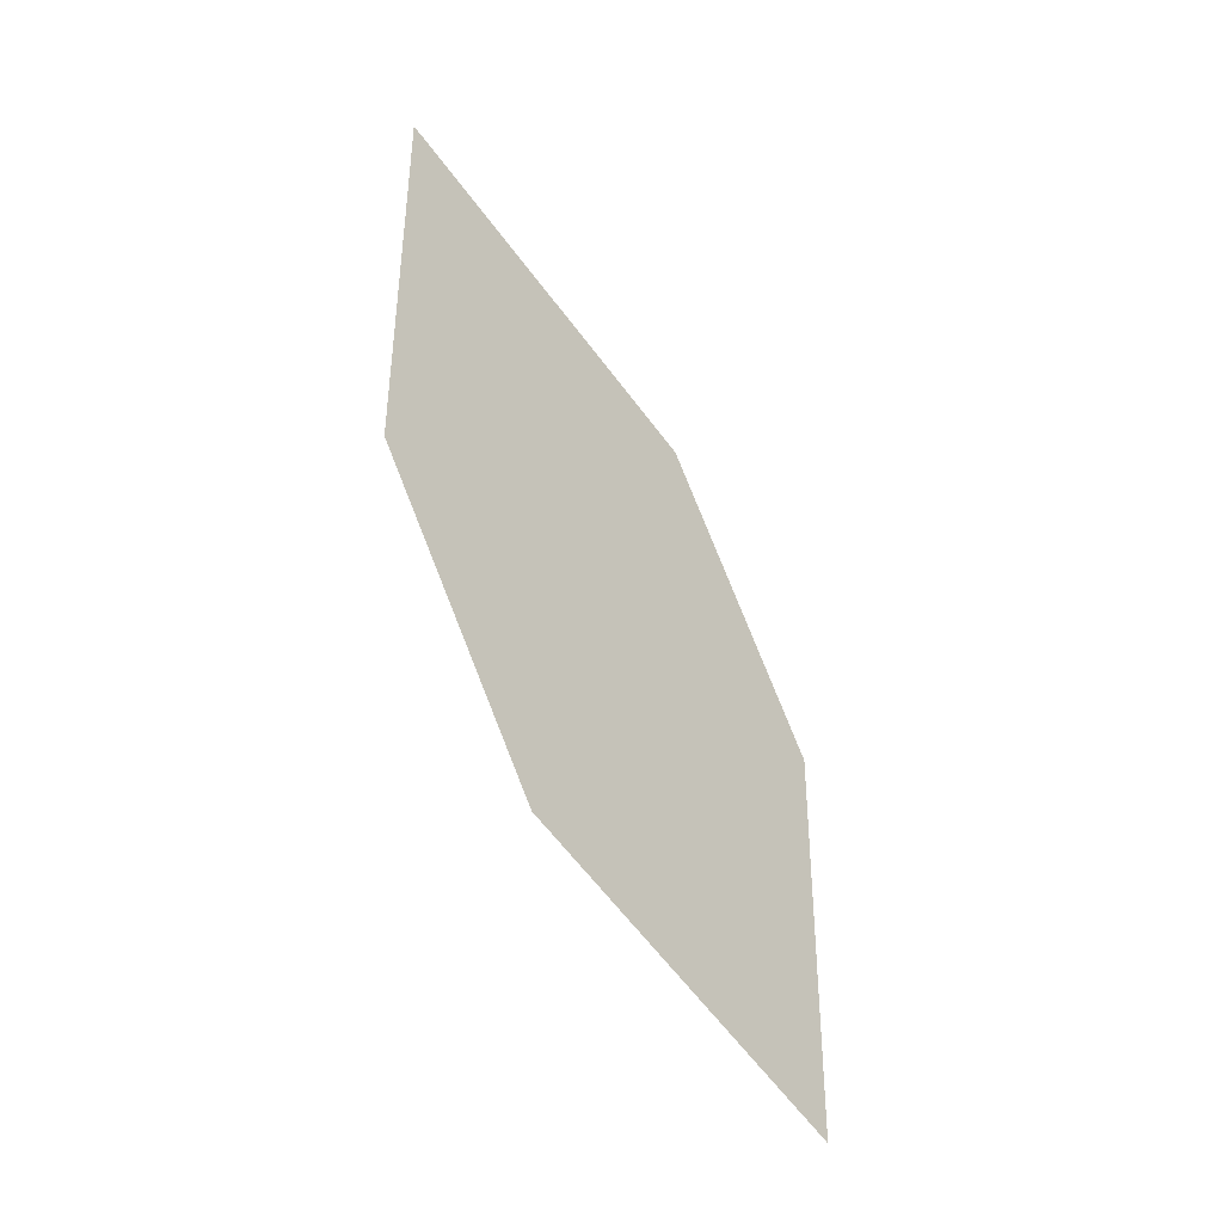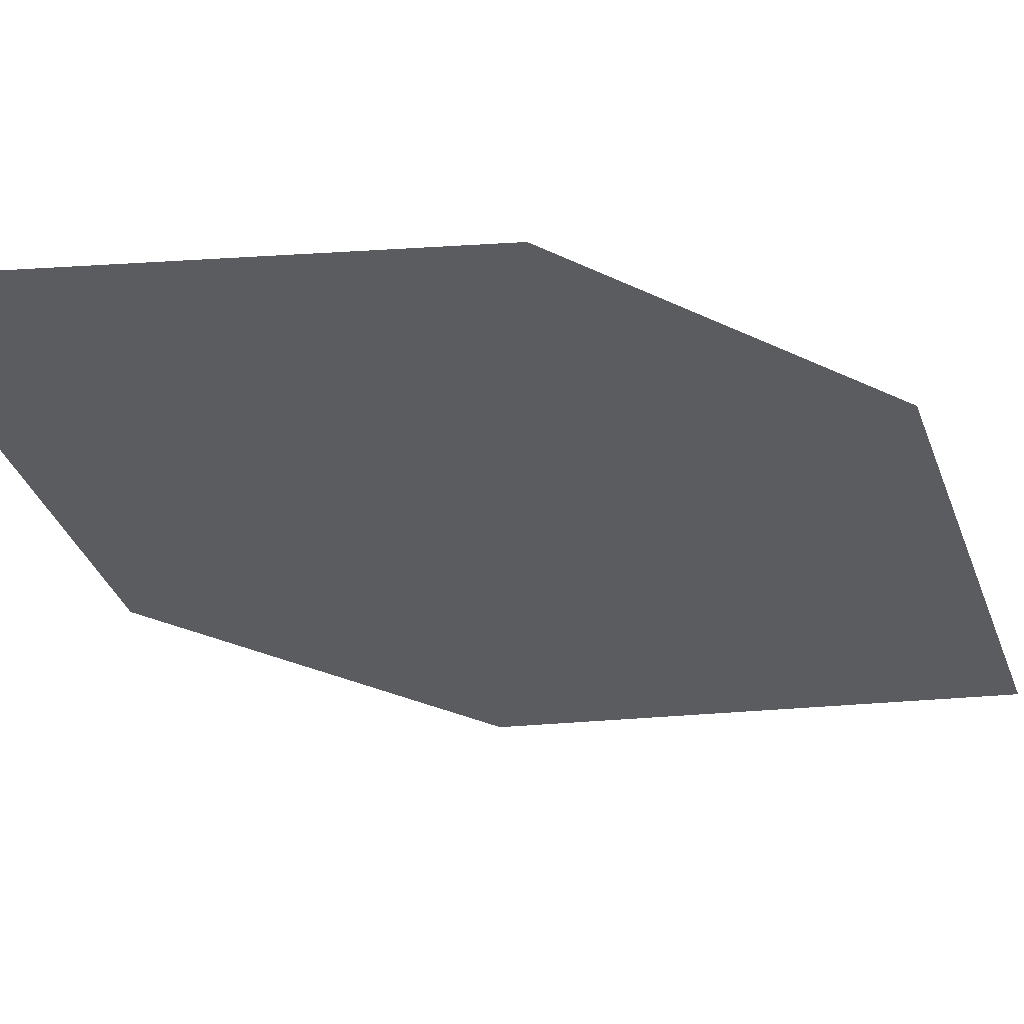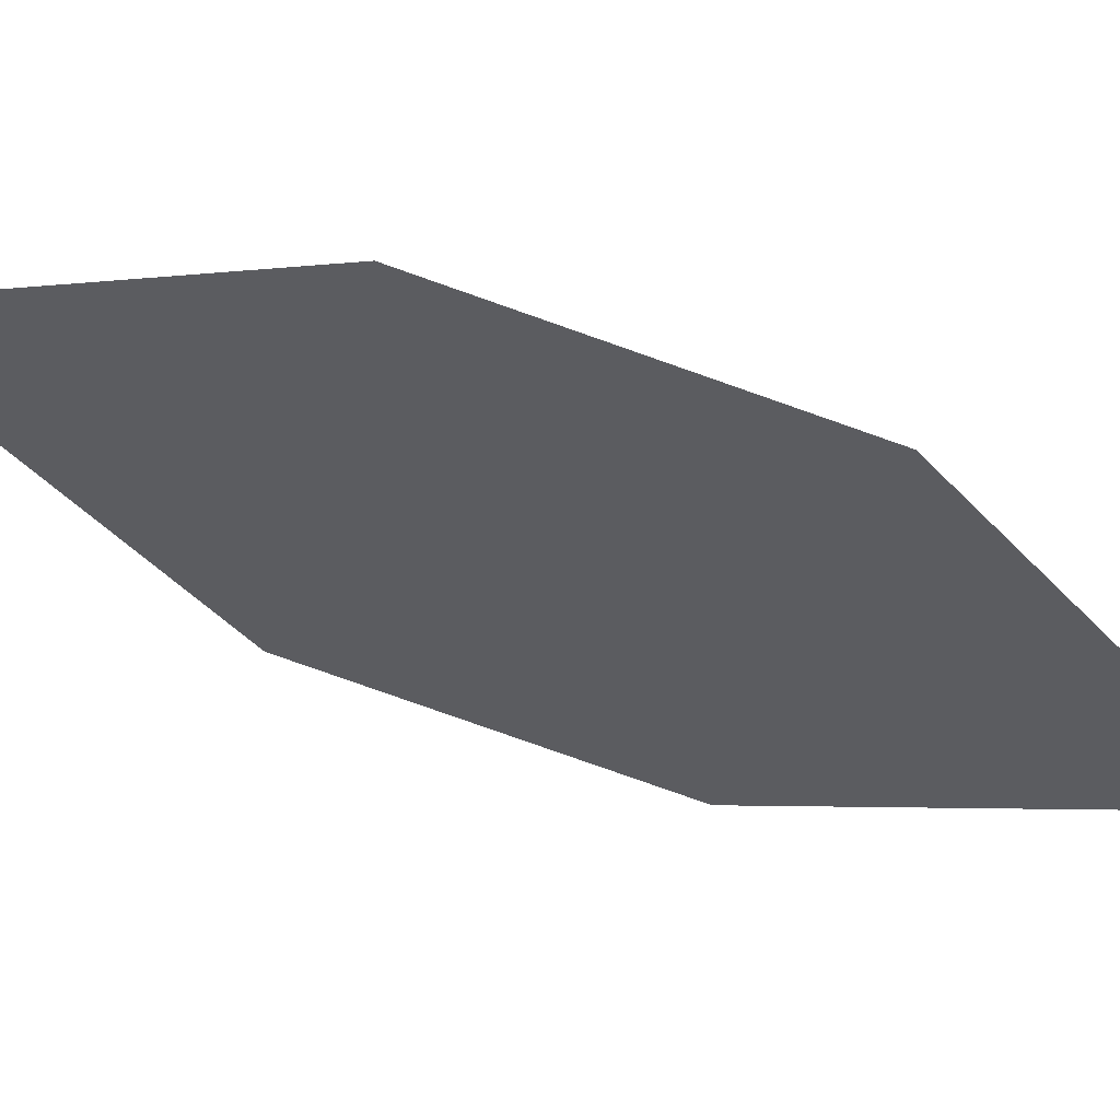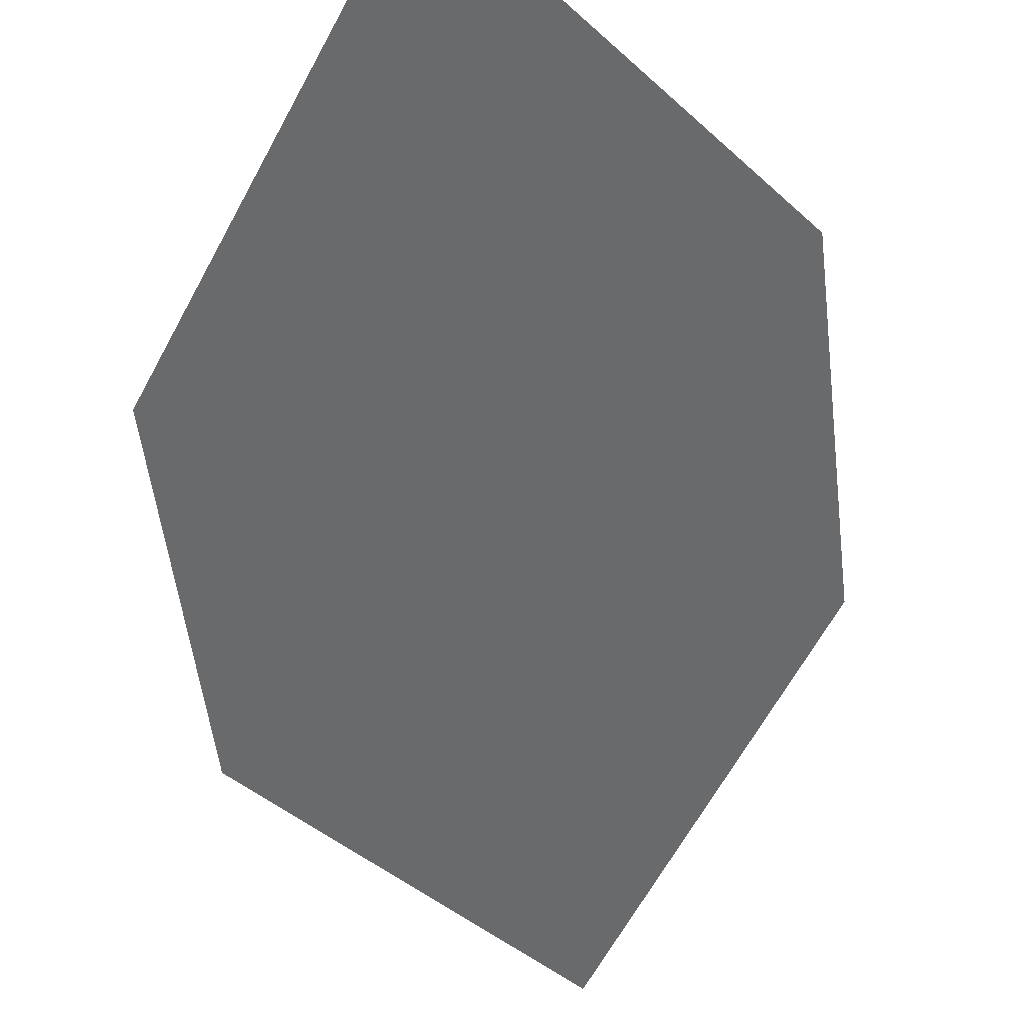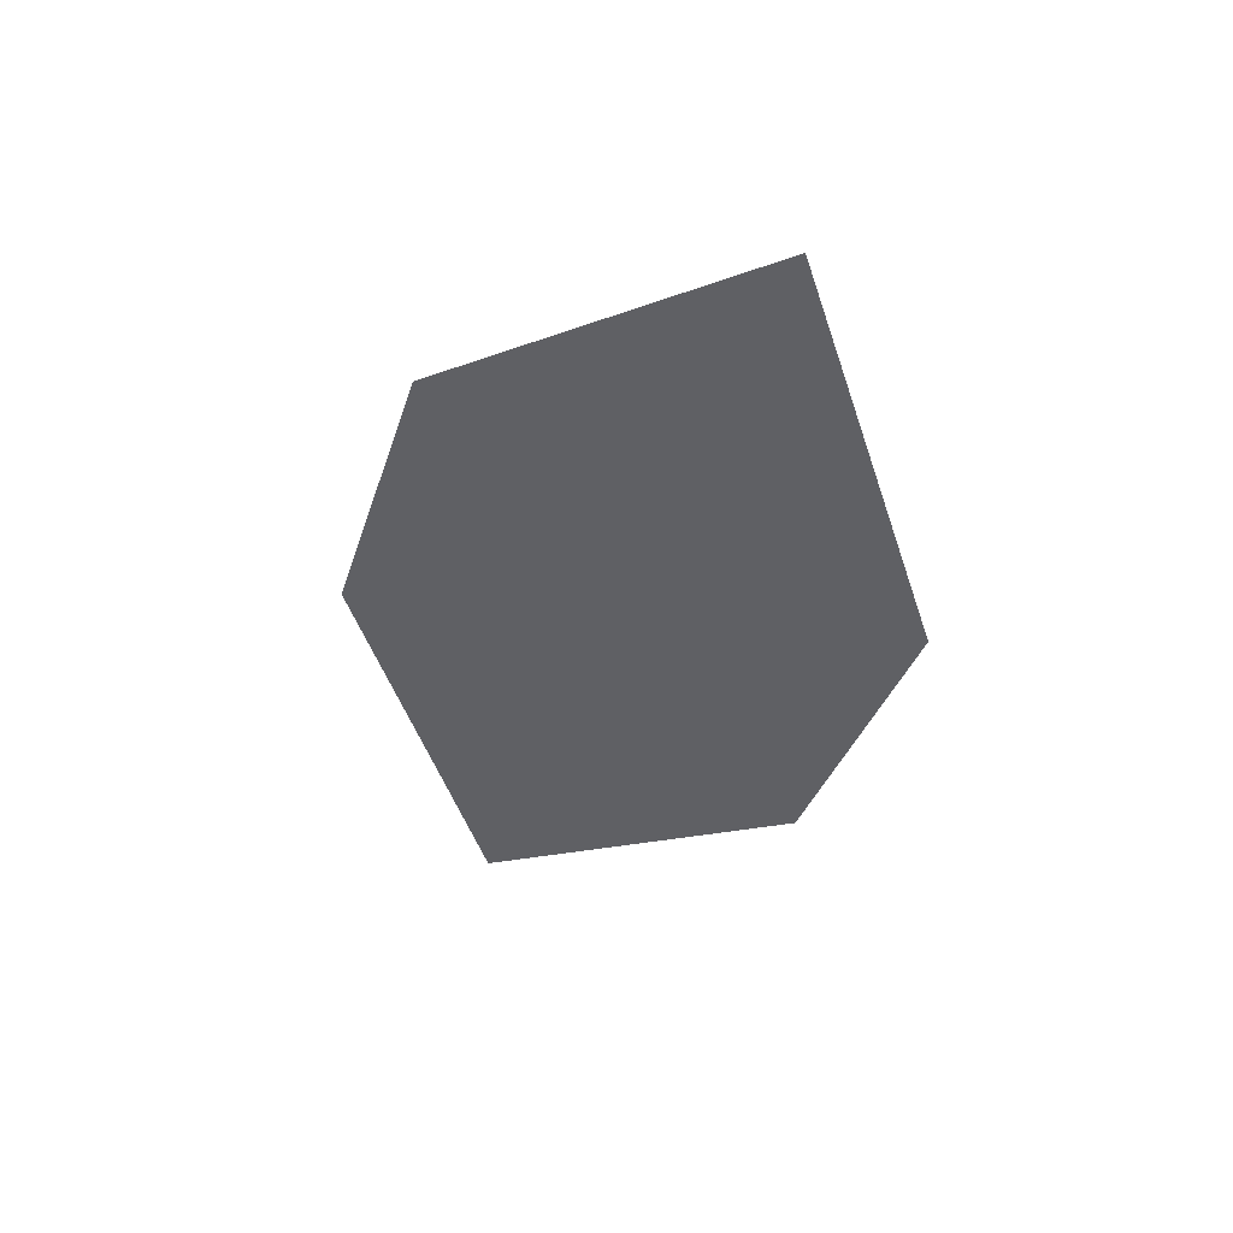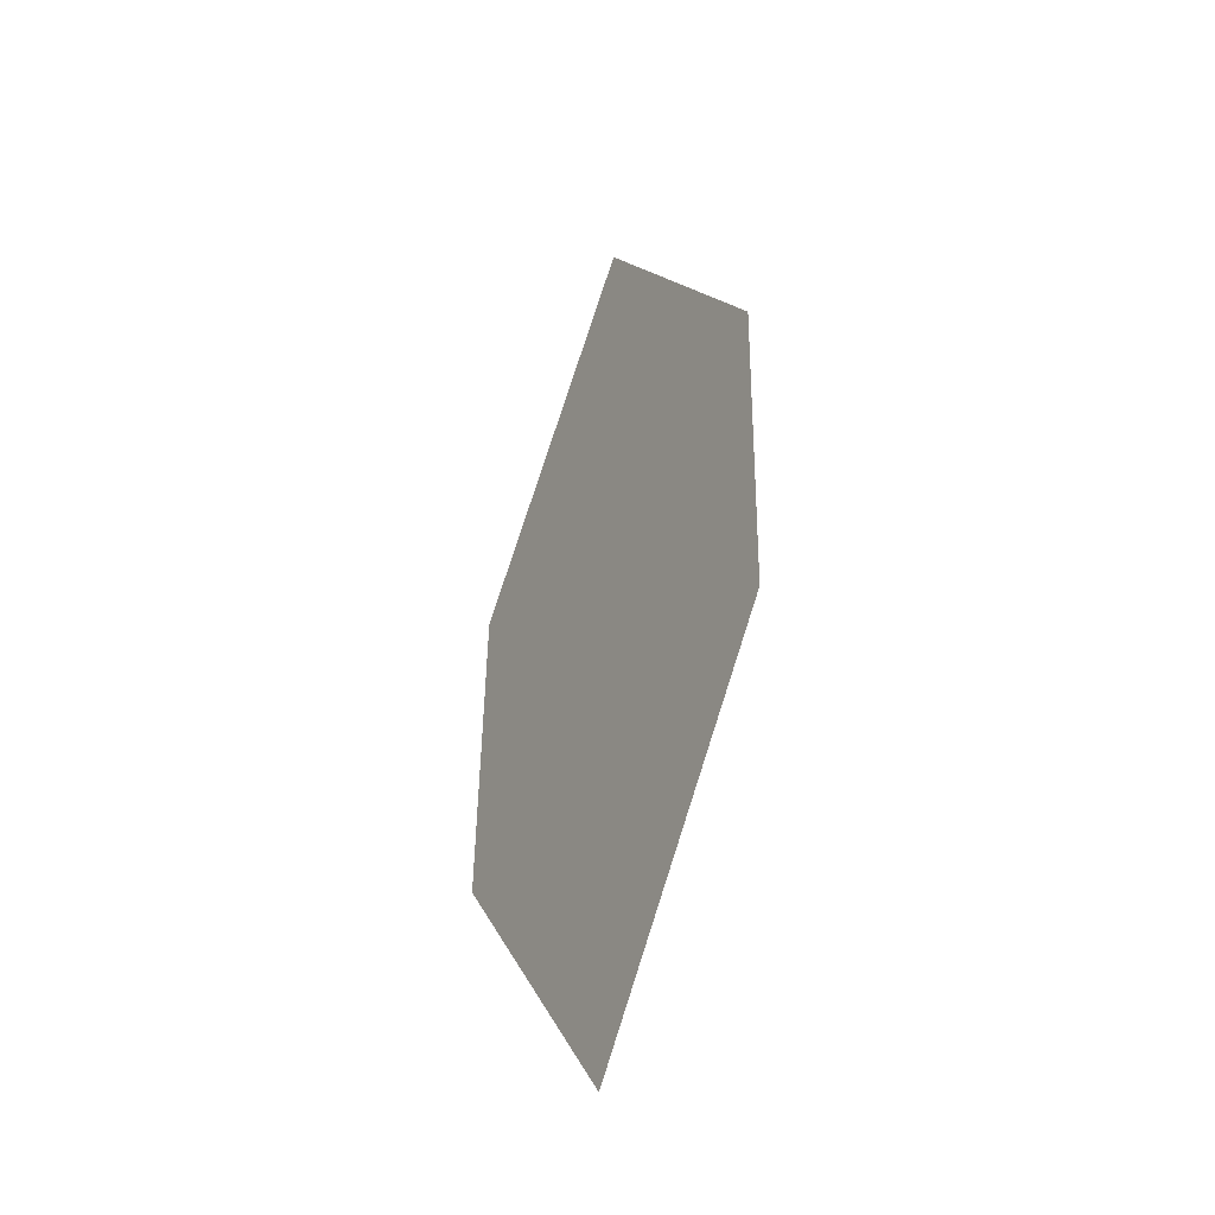
<metadata>
{"format":"obj","ext":"obj","renderer":"f3d","projection":"perspective","resolution":1024,"background":"white","views":[{"elev":-22.7,"azim":-74.1,"up":"+Y"},{"elev":-59.6,"azim":-106.5,"up":"+Z"},{"elev":-13.2,"azim":99.3,"up":"+Z"},{"elev":-32.7,"azim":23.2,"up":"+Z"},{"elev":38.7,"azim":179.1,"up":"+Y"},{"elev":-66.9,"azim":-141.0,"up":"+Y"}]}
</metadata>
<code>
o leaves.104
v 0.1009 -0.191 0.967
v 0.12 -0.2564 0.9891
v 0.1225 -0.2067 0.9793
v 0.09199 -0.2189 0.9694
v 0.09835 -0.2407 0.9768
v 0.1289 -0.2284 0.9867
f 1 2 6 3
f 1 4 5 2

</code>
